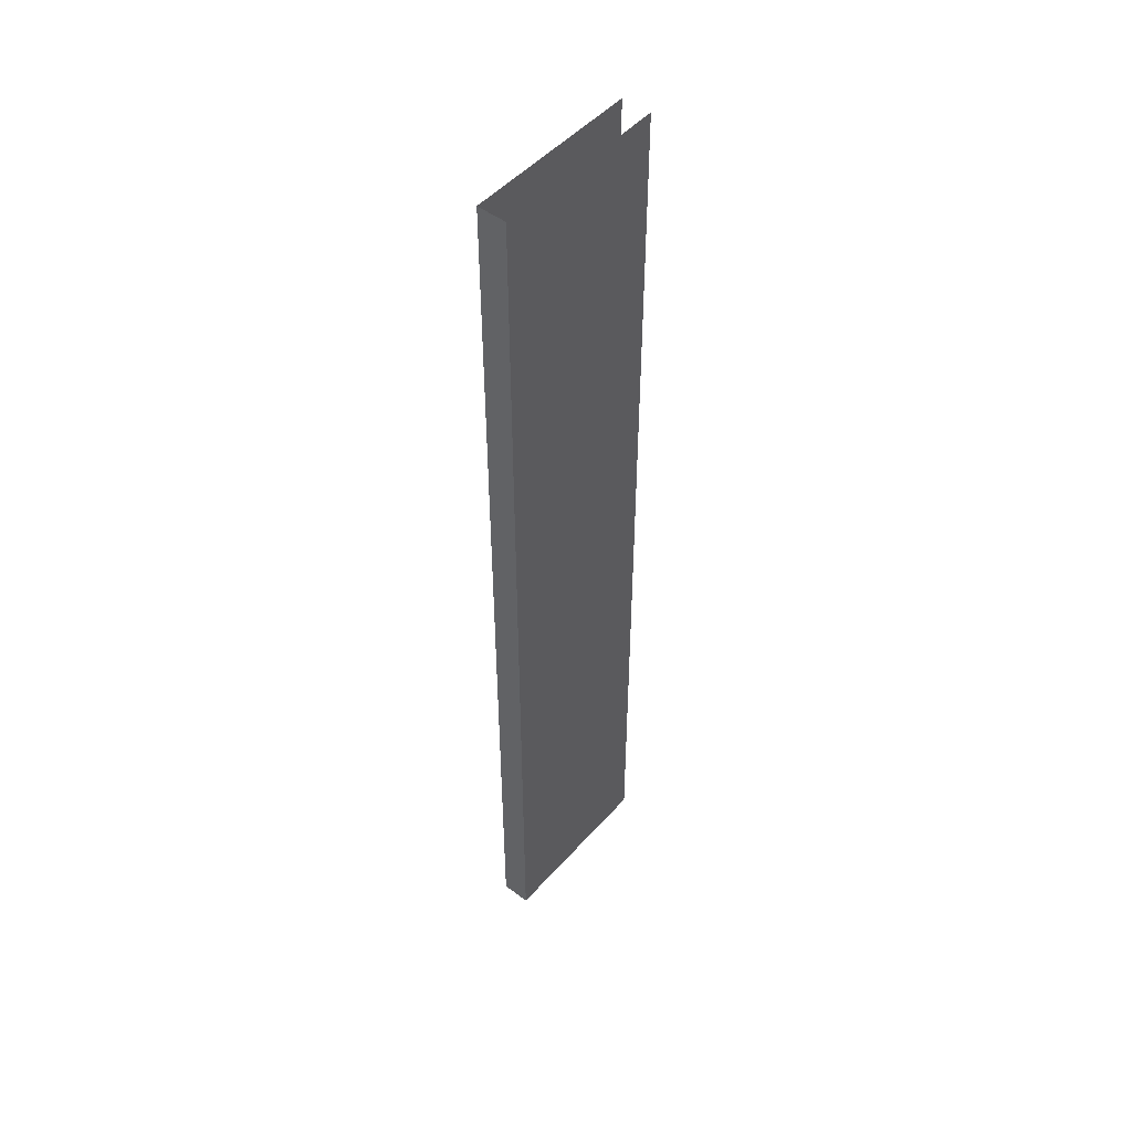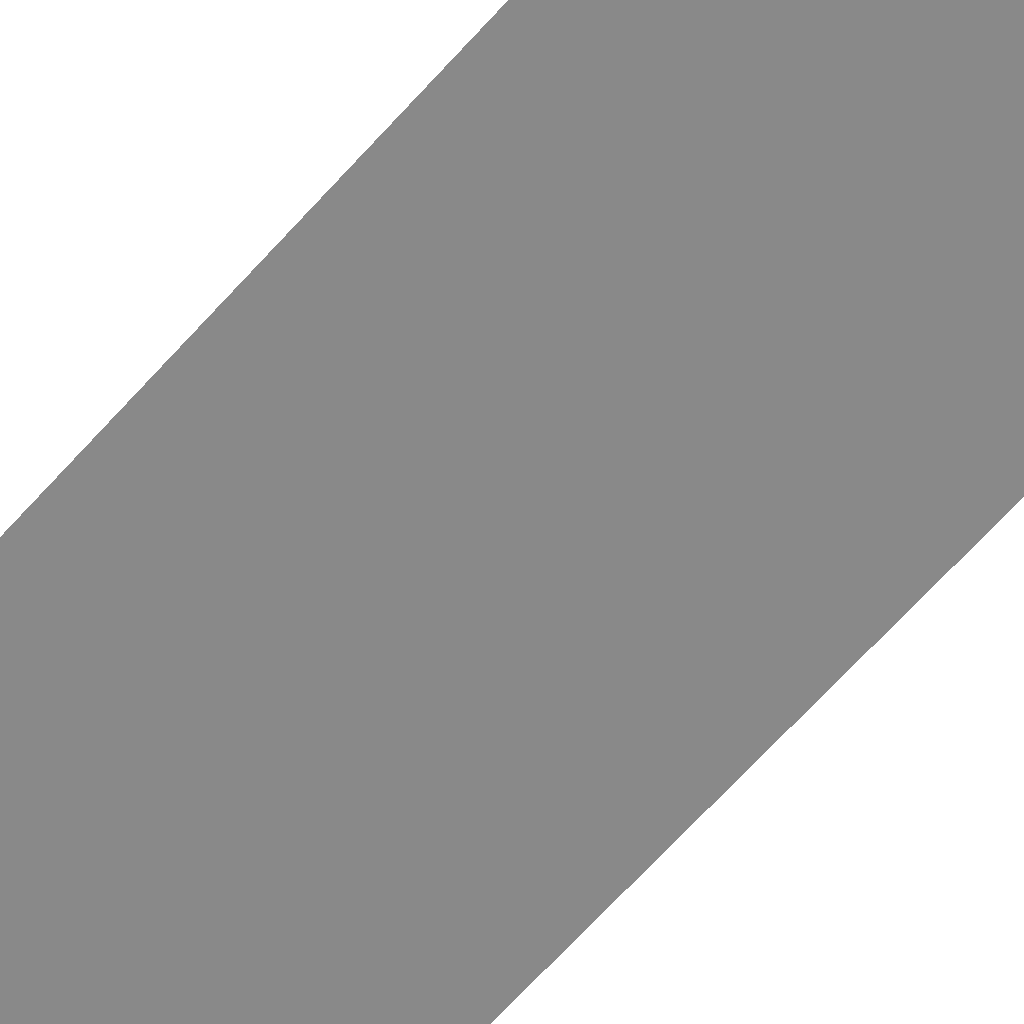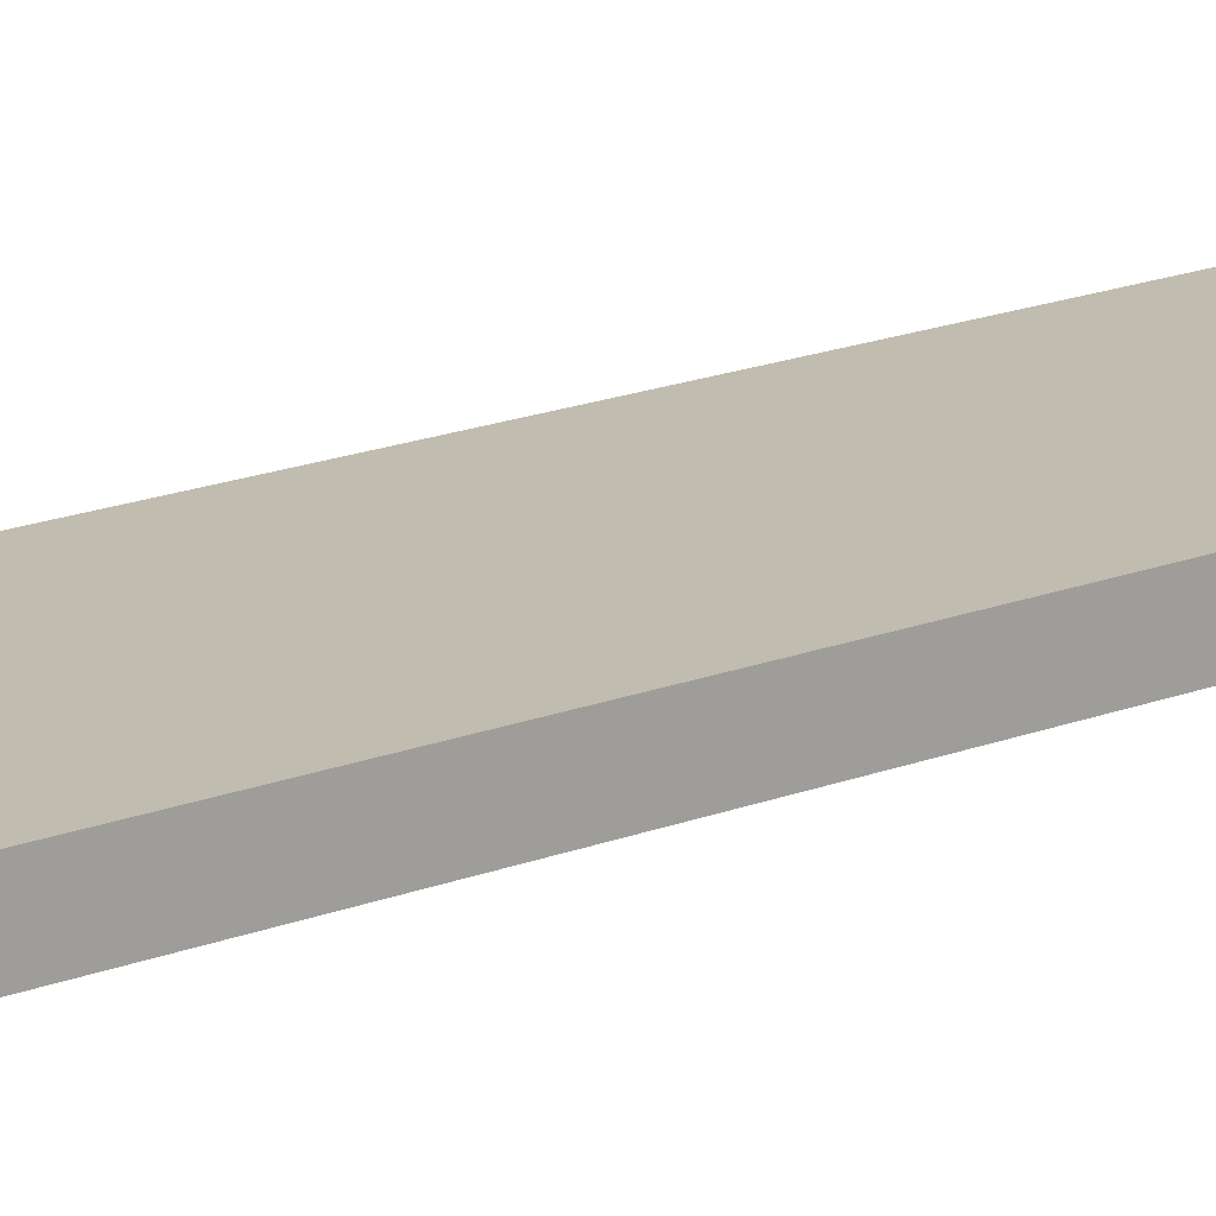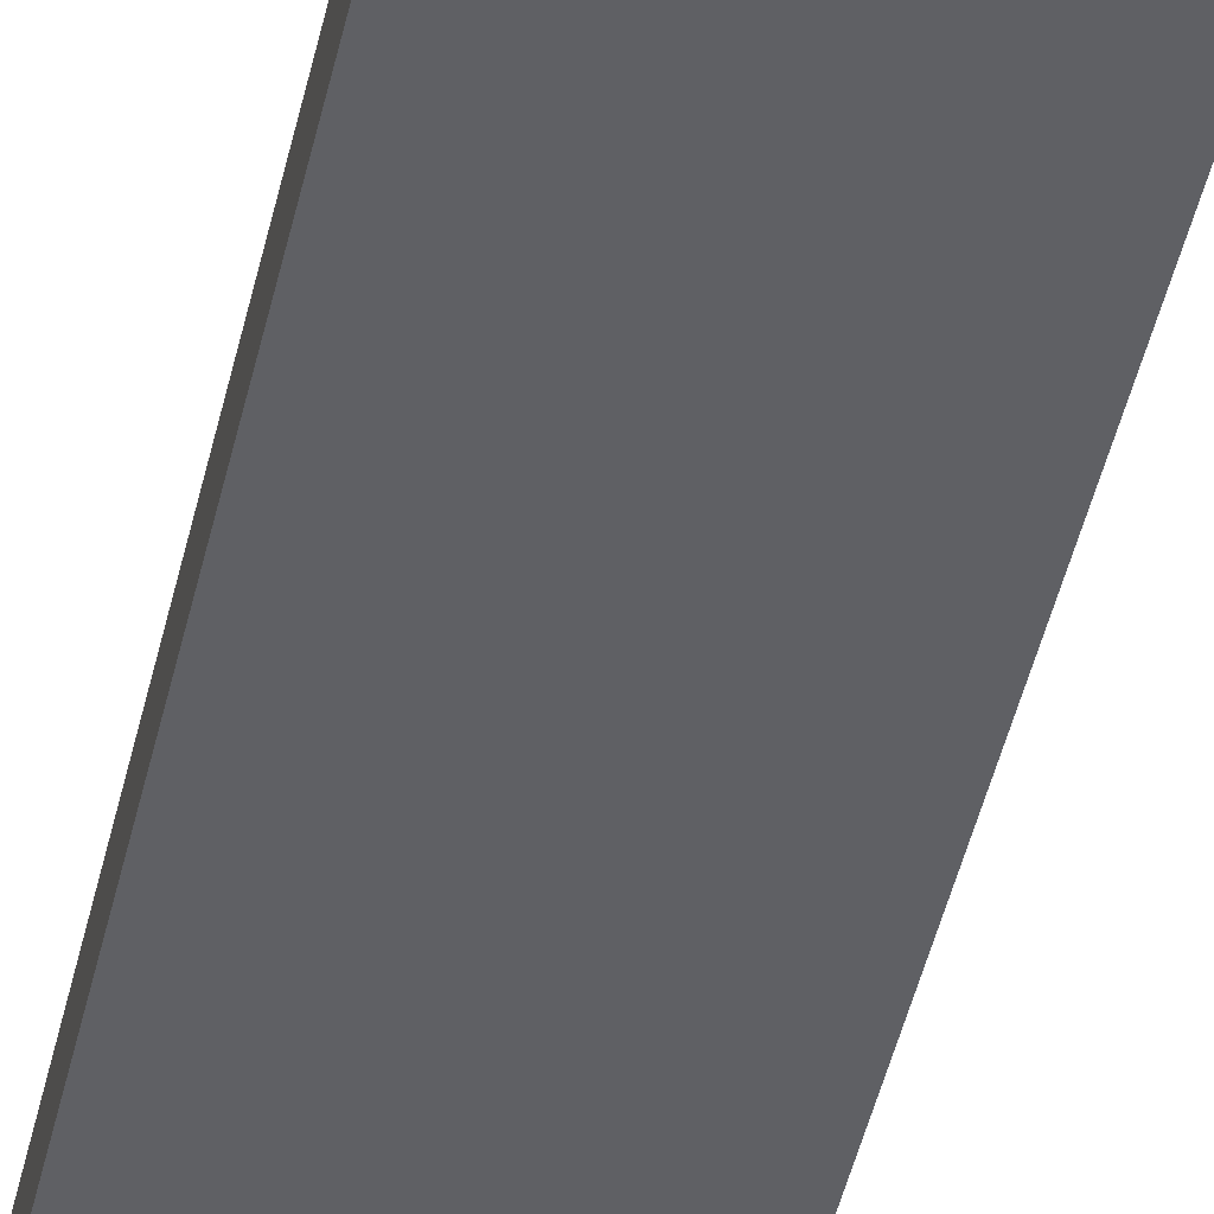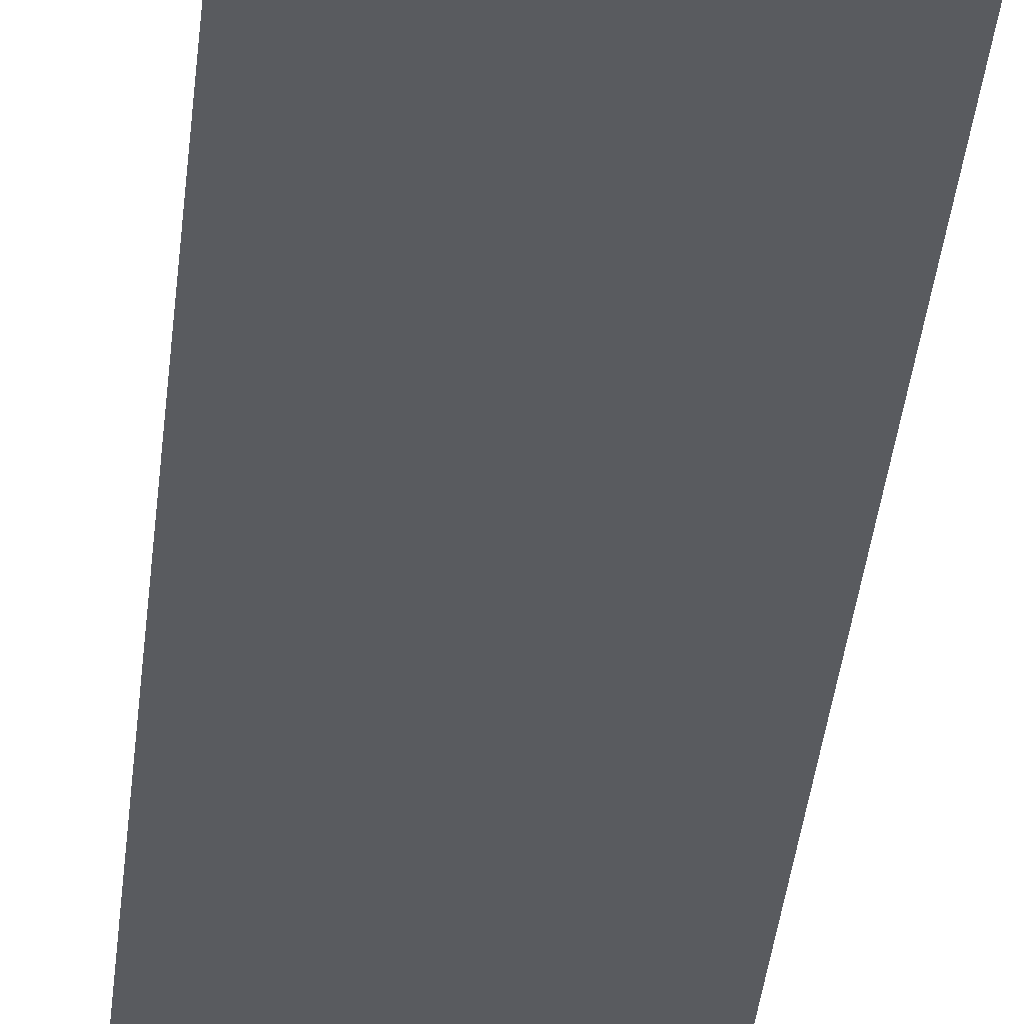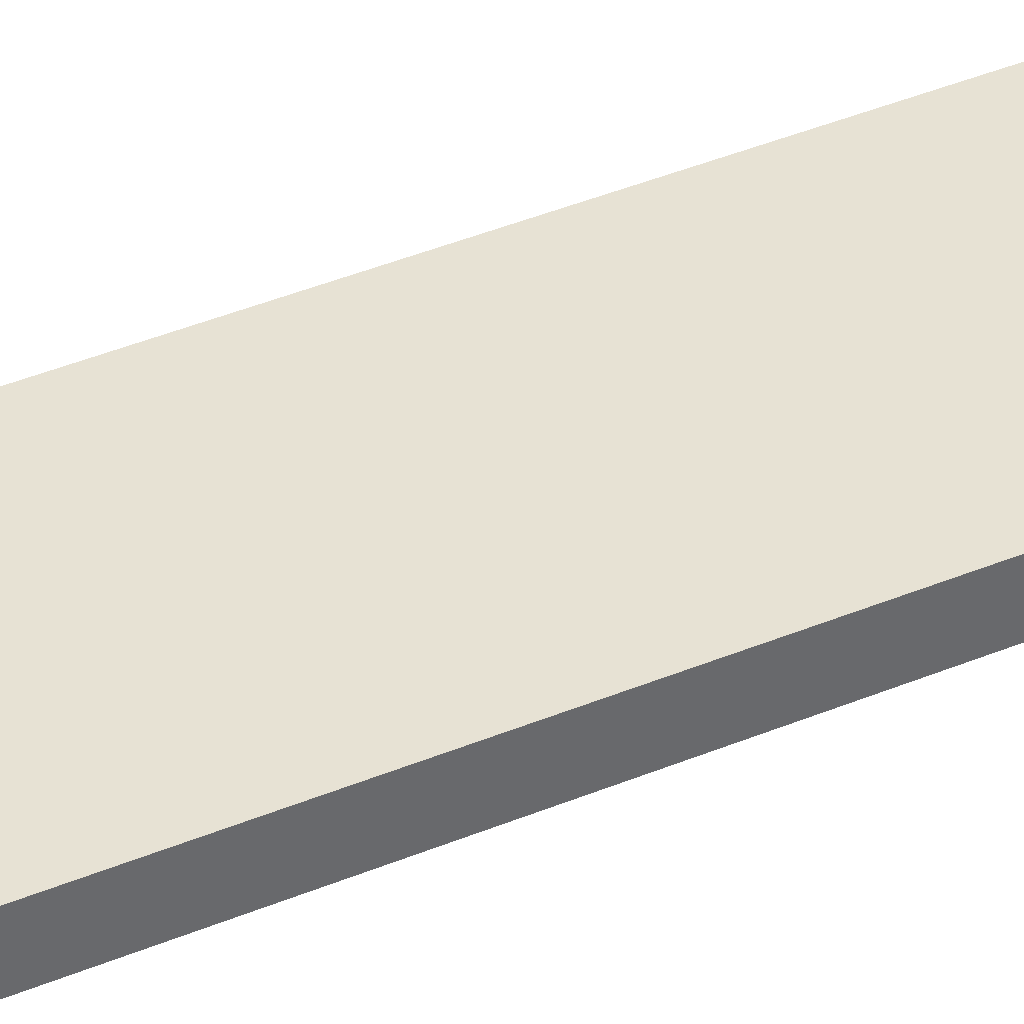
<metadata>
{"format":"obj","ext":"obj","renderer":"f3d","projection":"perspective","resolution":1024,"background":"white","views":[{"elev":49.2,"azim":-50.3,"up":"+Z"},{"elev":-63.0,"azim":138.9,"up":"+Y"},{"elev":16.5,"azim":-129.7,"up":"+Y"},{"elev":-45.2,"azim":-12.4,"up":"+Y"},{"elev":-32.0,"azim":175.0,"up":"+Y"},{"elev":39.7,"azim":-117.5,"up":"+Y"}]}
</metadata>
<code>
o B_3_2/B_3_1_2/mesh15/mesh15-geometry#mesh15-geometry
v 0.5287 0.6604 0.3385
v 0.5287 0.6604 -0.3856
v 0.3971 0.6604 0.3385
v 0.3971 0.6604 -0.3856
v 0.3971 0.6384 -0.3856
v 0.3971 0.6384 0.3385
v 0.5287 0.6384 -0.3856
v 0.5287 0.6384 0.3385
f 1 2 3
f 4 3 2
f 4 5 3
f 6 3 5
f 5 7 6
f 8 6 7
f 3 2 1
f 2 3 4
f 3 5 4
f 5 3 6
f 6 7 5
f 7 6 8

</code>
